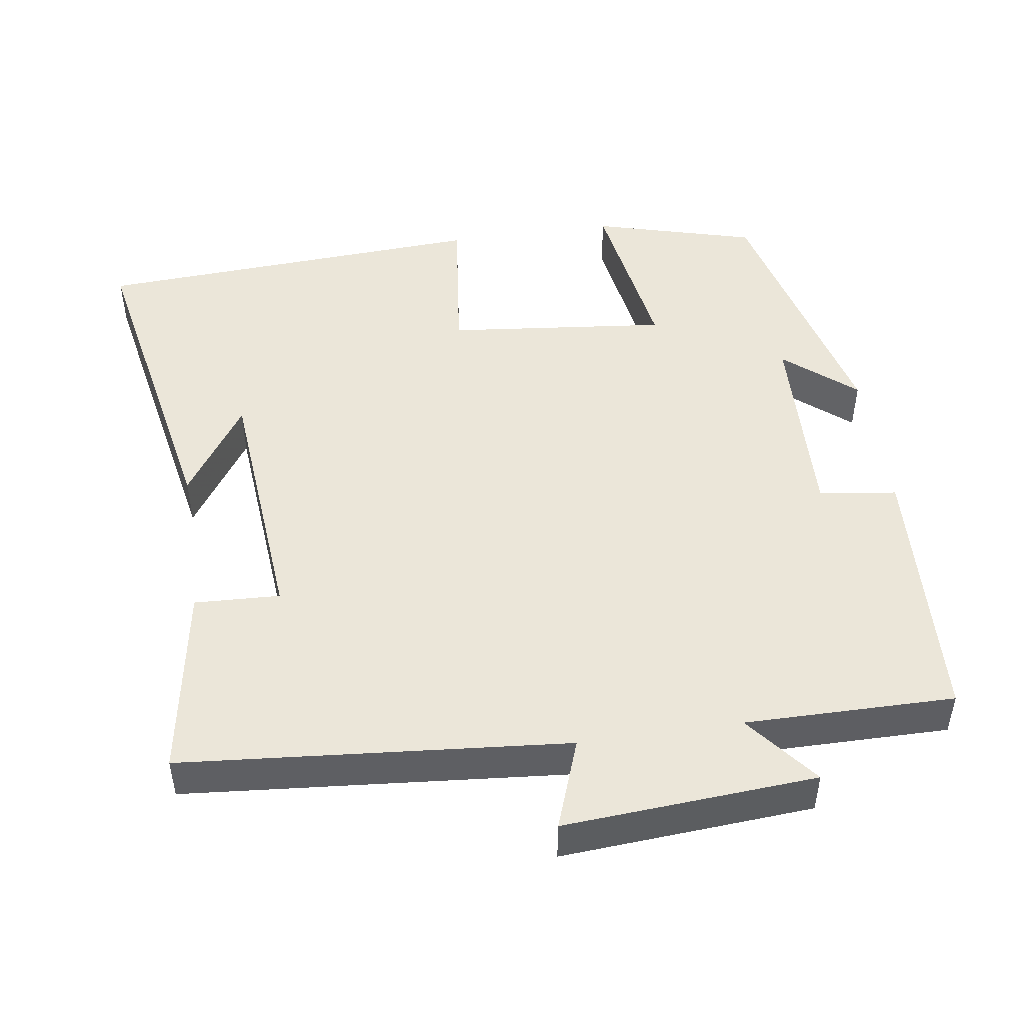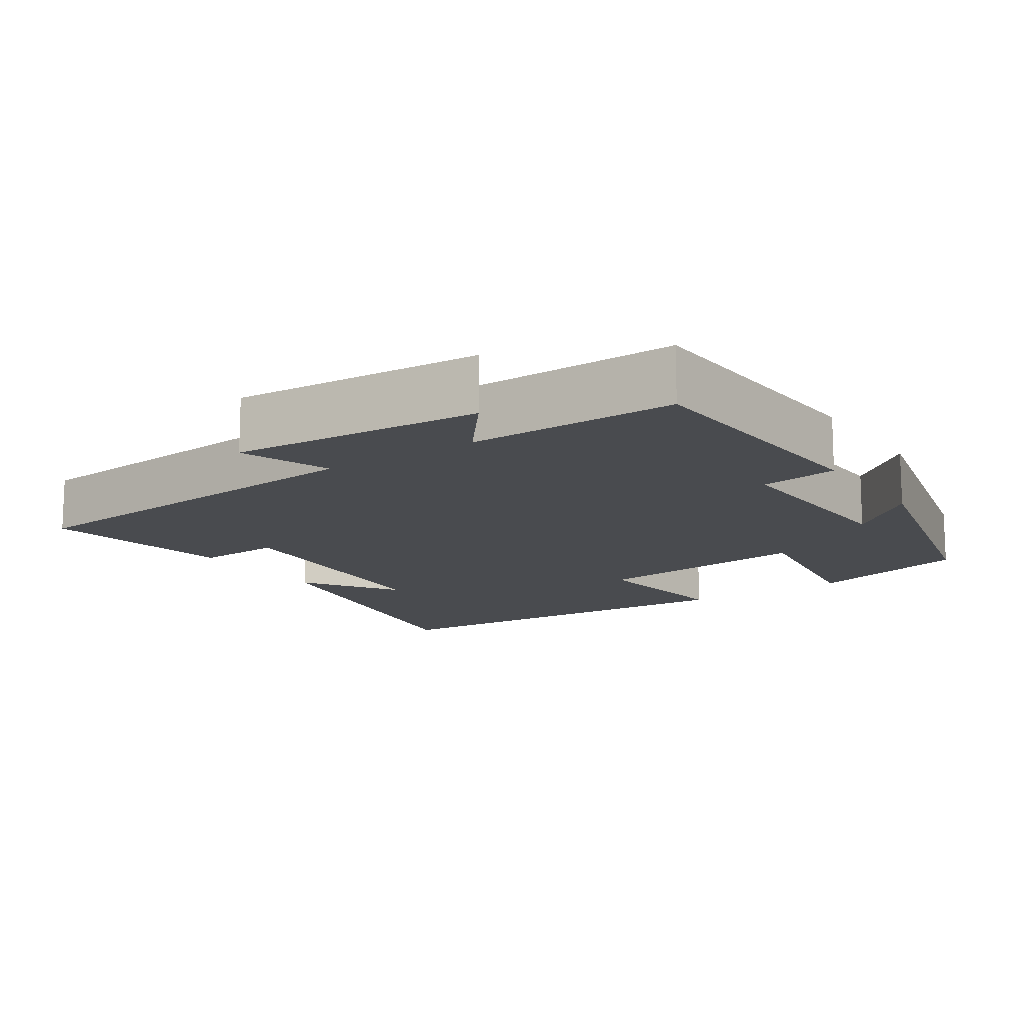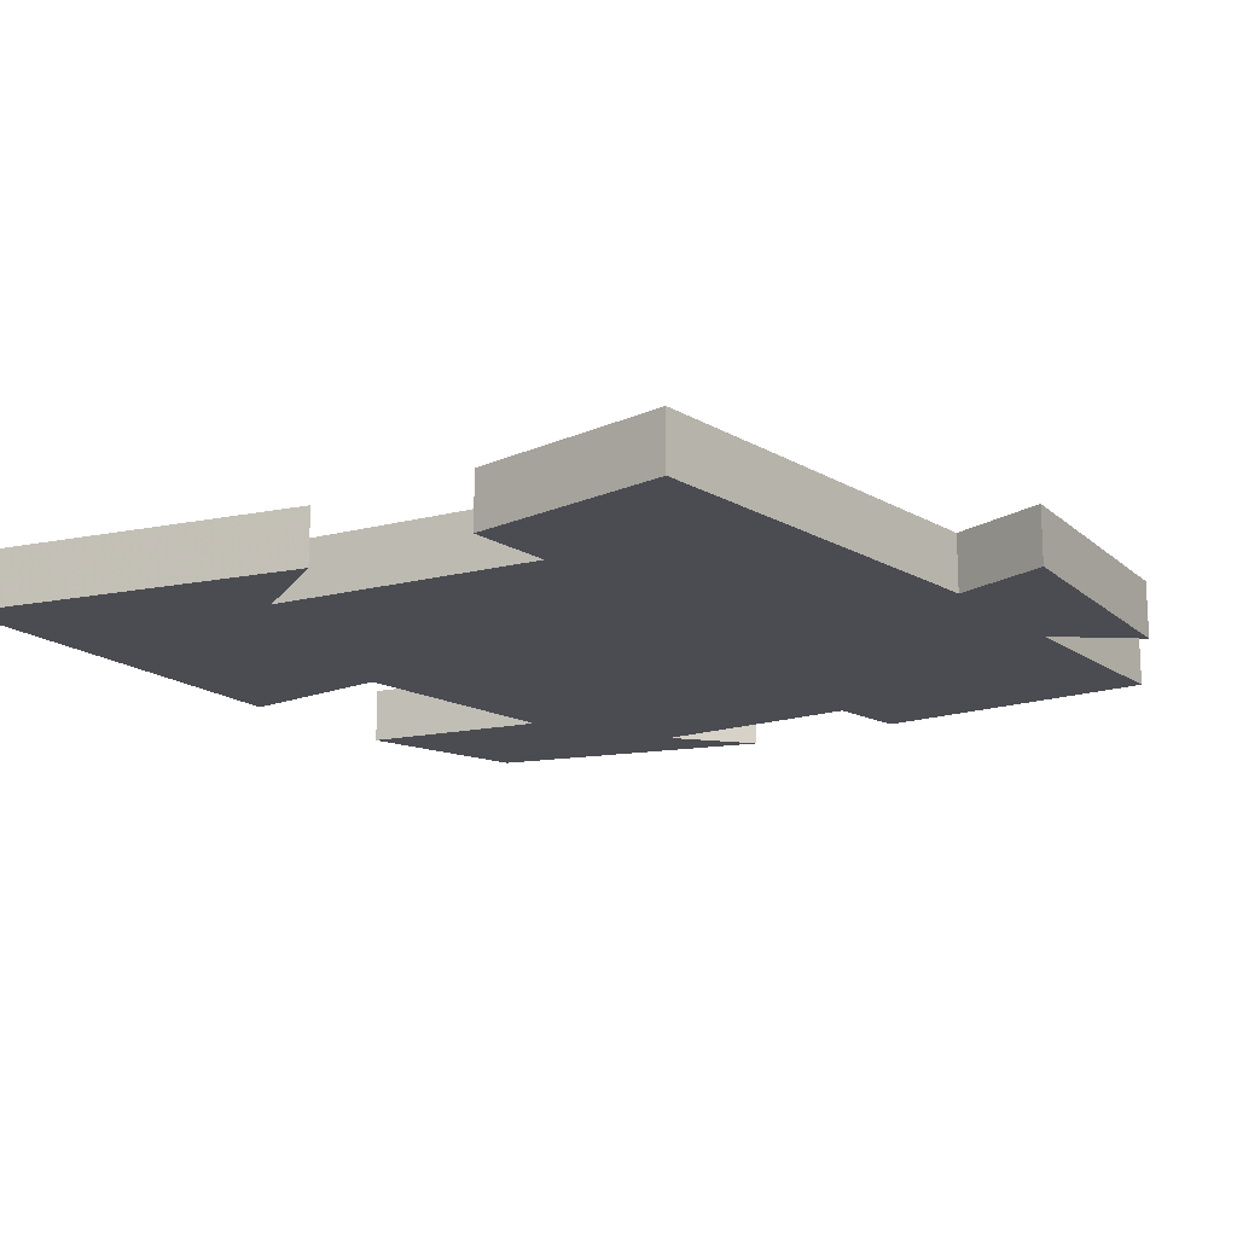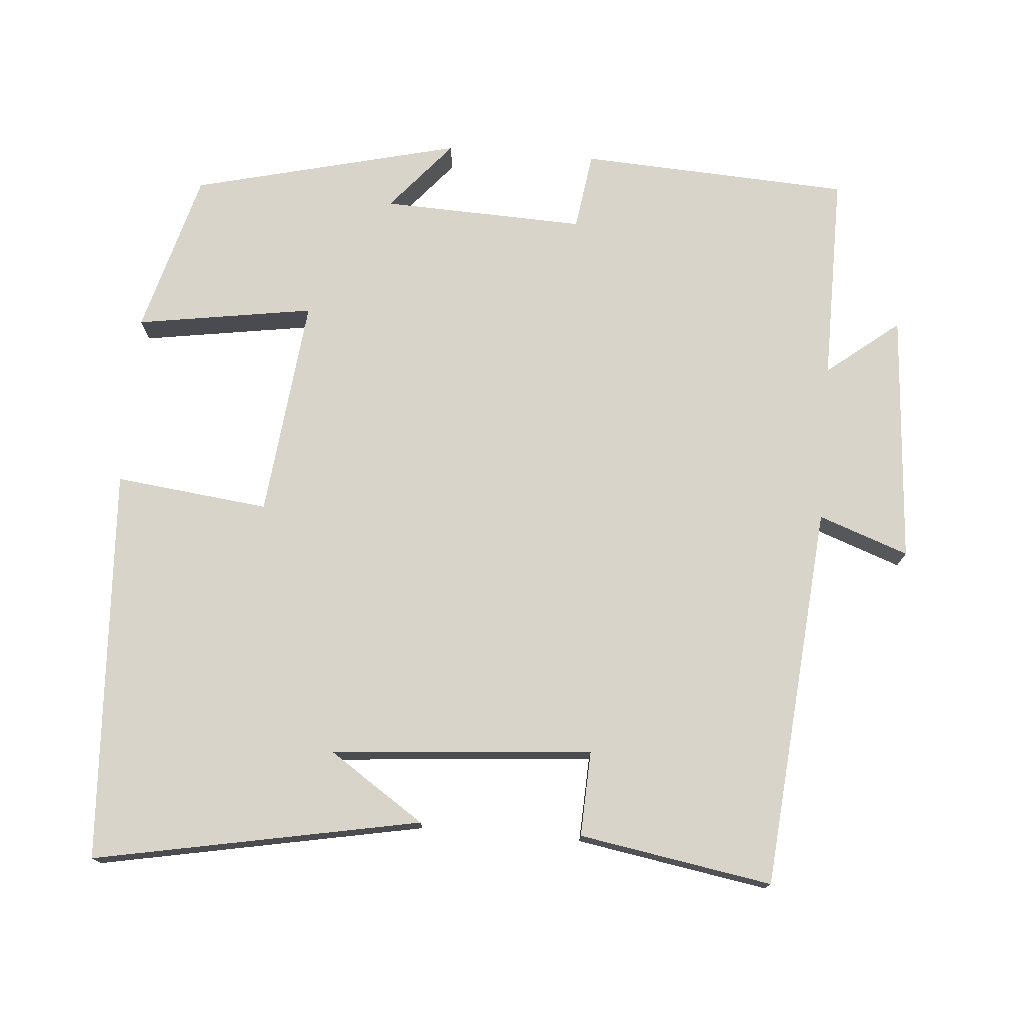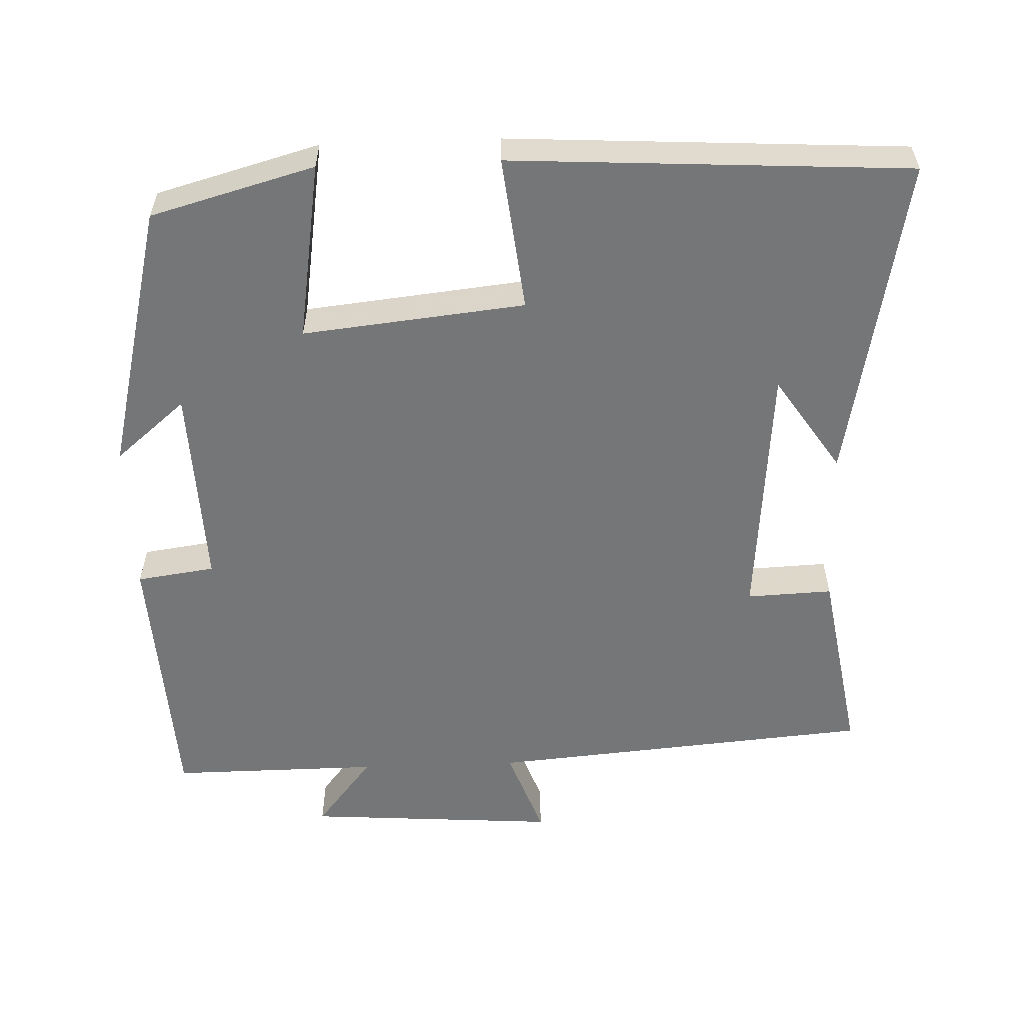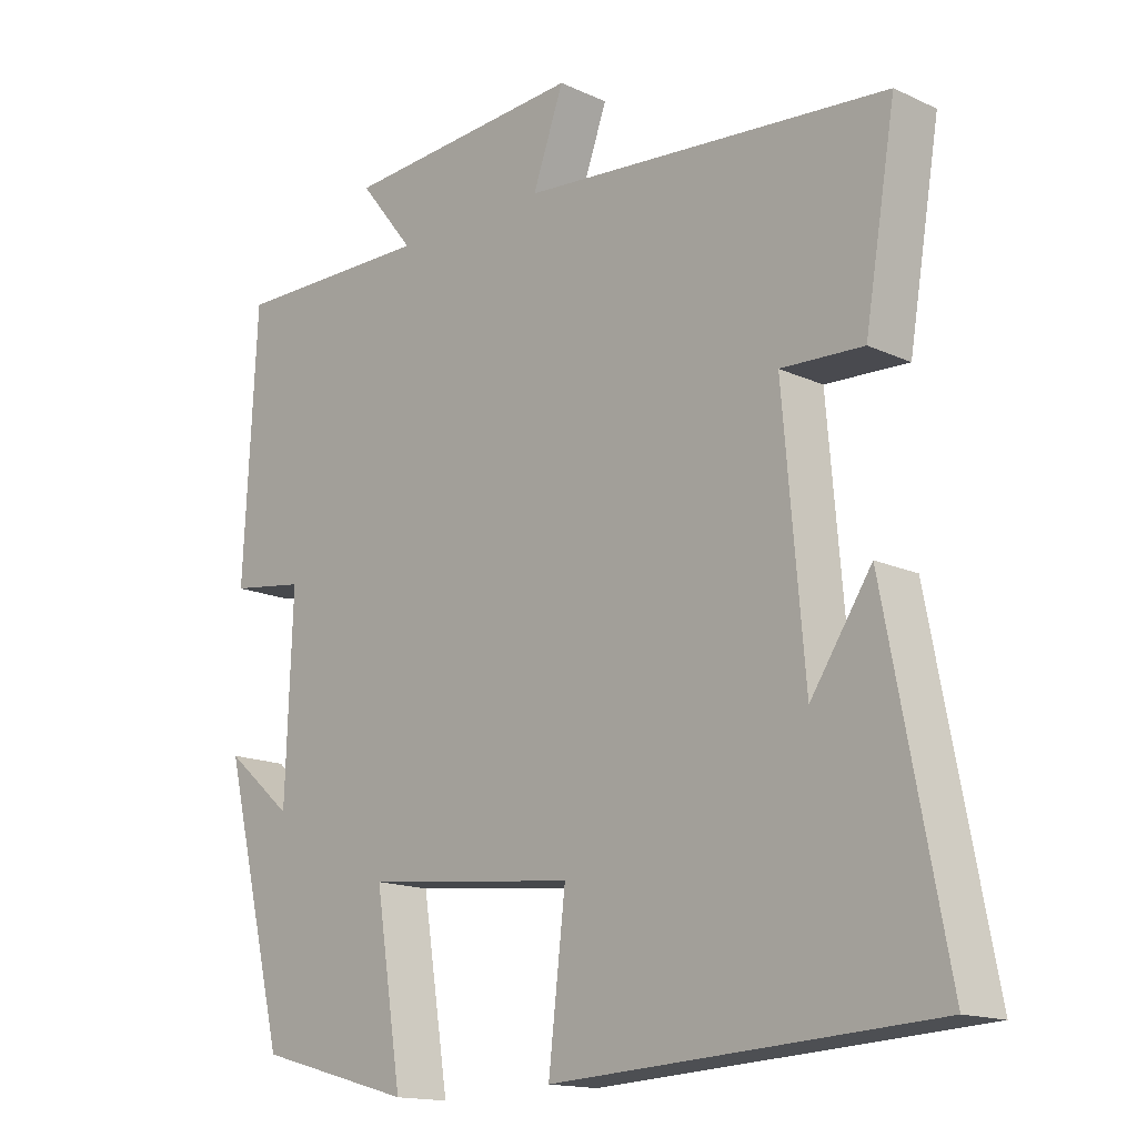
<metadata>
{"format":"obj","ext":"obj","renderer":"f3d","projection":"perspective","resolution":1024,"background":"white","views":[{"elev":48.1,"azim":-8.4,"up":"+Y"},{"elev":-13.7,"azim":34.1,"up":"+Y"},{"elev":-15.4,"azim":-55.9,"up":"+Y"},{"elev":75.2,"azim":-85.3,"up":"+Y"},{"elev":-56.7,"azim":-177.9,"up":"+Y"},{"elev":-15.3,"azim":-134.3,"up":"+Z"}]}
</metadata>
<code>
v 0.41 0.07 -0.439
v 0.189 0.07 -0.5
v 0.227 0.07 -0.259
v -0.073 0.07 -0.291
v -0.049 0.07 -0.5
v -0.585 0.07 -0.469
v -0.5 0.07 -0.027
v -0.414 0.07 -0.156
v -0.384 0.07 0.198
v -0.5 0.07 0.193
v -0.544 0.07 0.455
v -0.023 0.07 0.5
v -0.067 0.07 0.622
v 0.275 0.07 0.598
v 0.197 0.07 0.5
v 0.481 0.07 0.502
v 0.5 0.07 0.135
v 0.394 0.07 0.12
v 0.404 0.07 -0.156
v 0.5 0.07 -0.075
v 0.41 0 -0.439
v 0.189 0 -0.5
v 0.227 0 -0.259
v -0.073 0 -0.291
v -0.049 0 -0.5
v -0.585 0 -0.469
v -0.5 0 -0.027
v -0.414 0 -0.156
v -0.384 0 0.198
v -0.5 0 0.193
v -0.544 0 0.455
v -0.023 0 0.5
v -0.067 0 0.622
v 0.275 0 0.598
v 0.197 0 0.5
v 0.481 0 0.502
v 0.5 0 0.135
v 0.394 0 0.12
v 0.404 0 -0.156
v 0.5 0 -0.075
f 19 20 1 2
f 18 19 2 3
f 15 16 17 18
f 15 18 3 4
f 12 13 14 15
f 12 15 4
f 9 10 11 12
f 8 9 12 4
f 6 7 8
f 4 5 6 8
f 22 21 40 39
f 23 22 39 38
f 38 37 36 35
f 24 23 38 35
f 35 34 33 32
f 24 35 32
f 32 31 30 29
f 24 32 29 28
f 28 27 26
f 28 26 25 24
f 1 21 22 2
f 2 22 23 3
f 3 23 24 4
f 4 24 25 5
f 5 25 26 6
f 6 26 27 7
f 7 27 28 8
f 8 28 29 9
f 9 29 30 10
f 10 30 31 11
f 11 31 32 12
f 12 32 33 13
f 13 33 34 14
f 14 34 35 15
f 15 35 36 16
f 16 36 37 17
f 17 37 38 18
f 18 38 39 19
f 19 39 40 20
f 20 40 21 1

</code>
